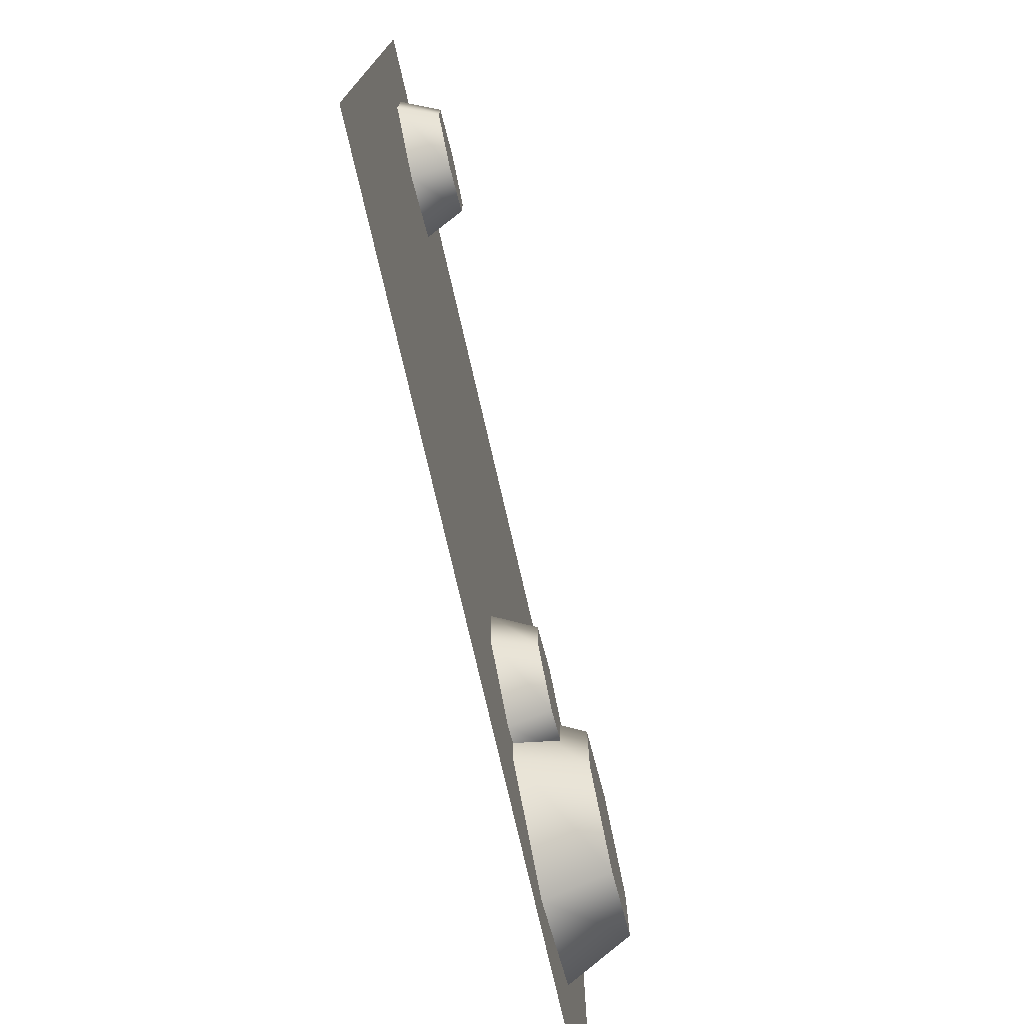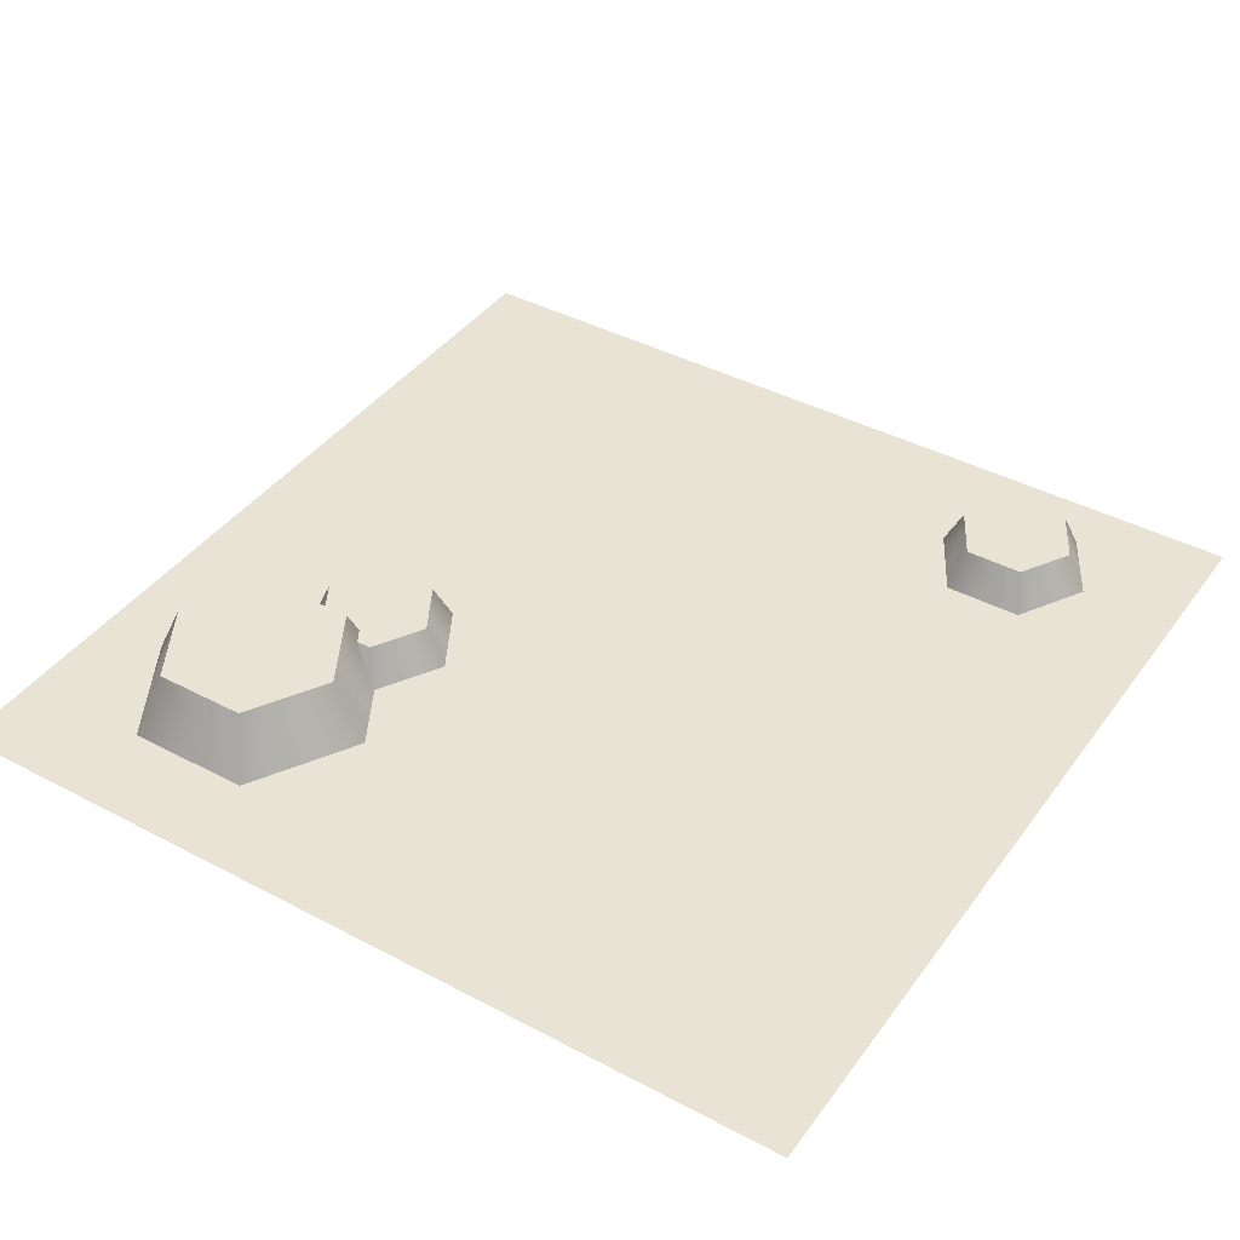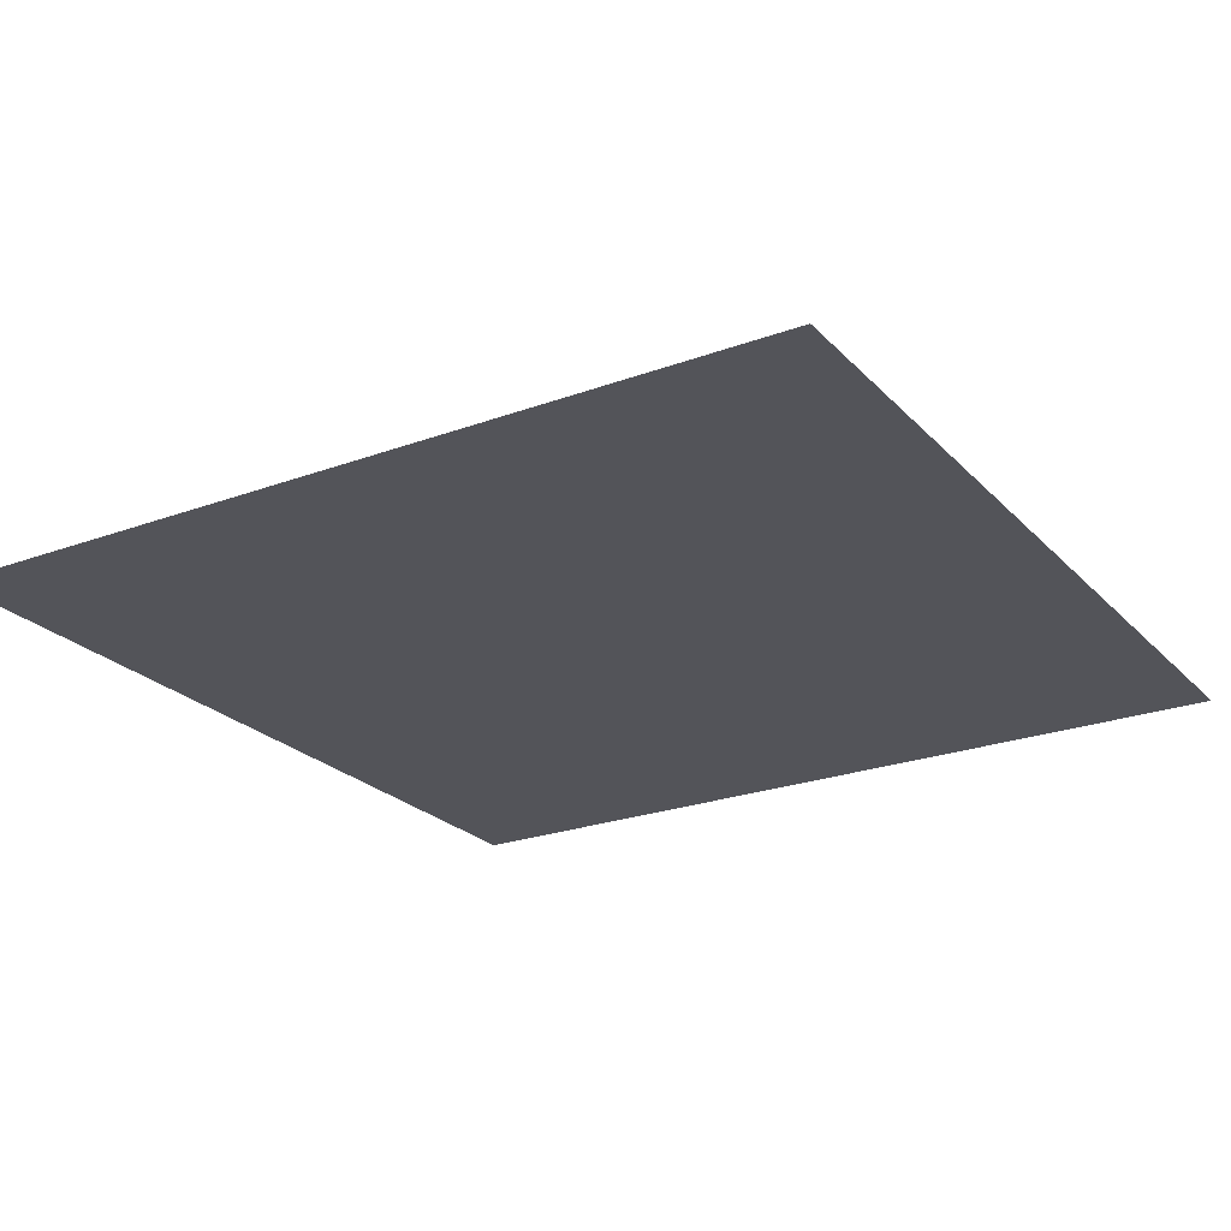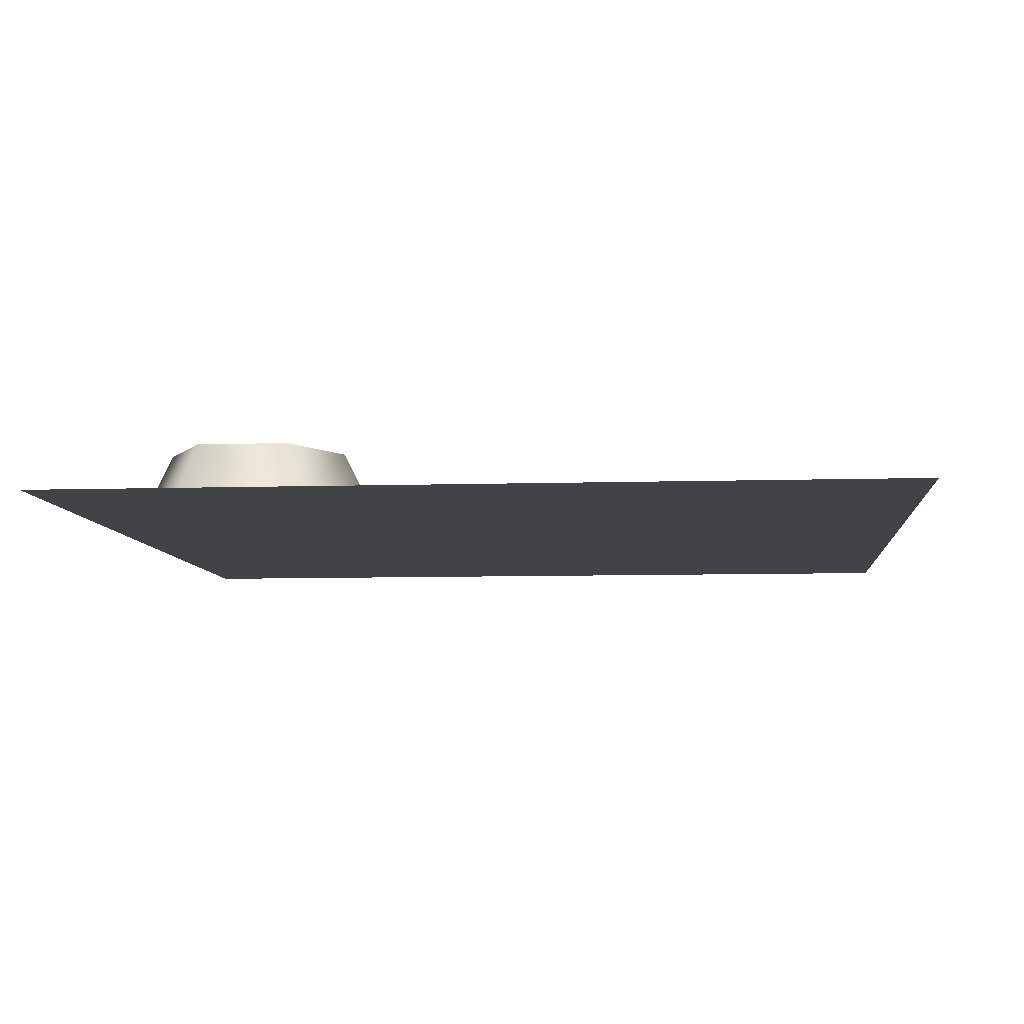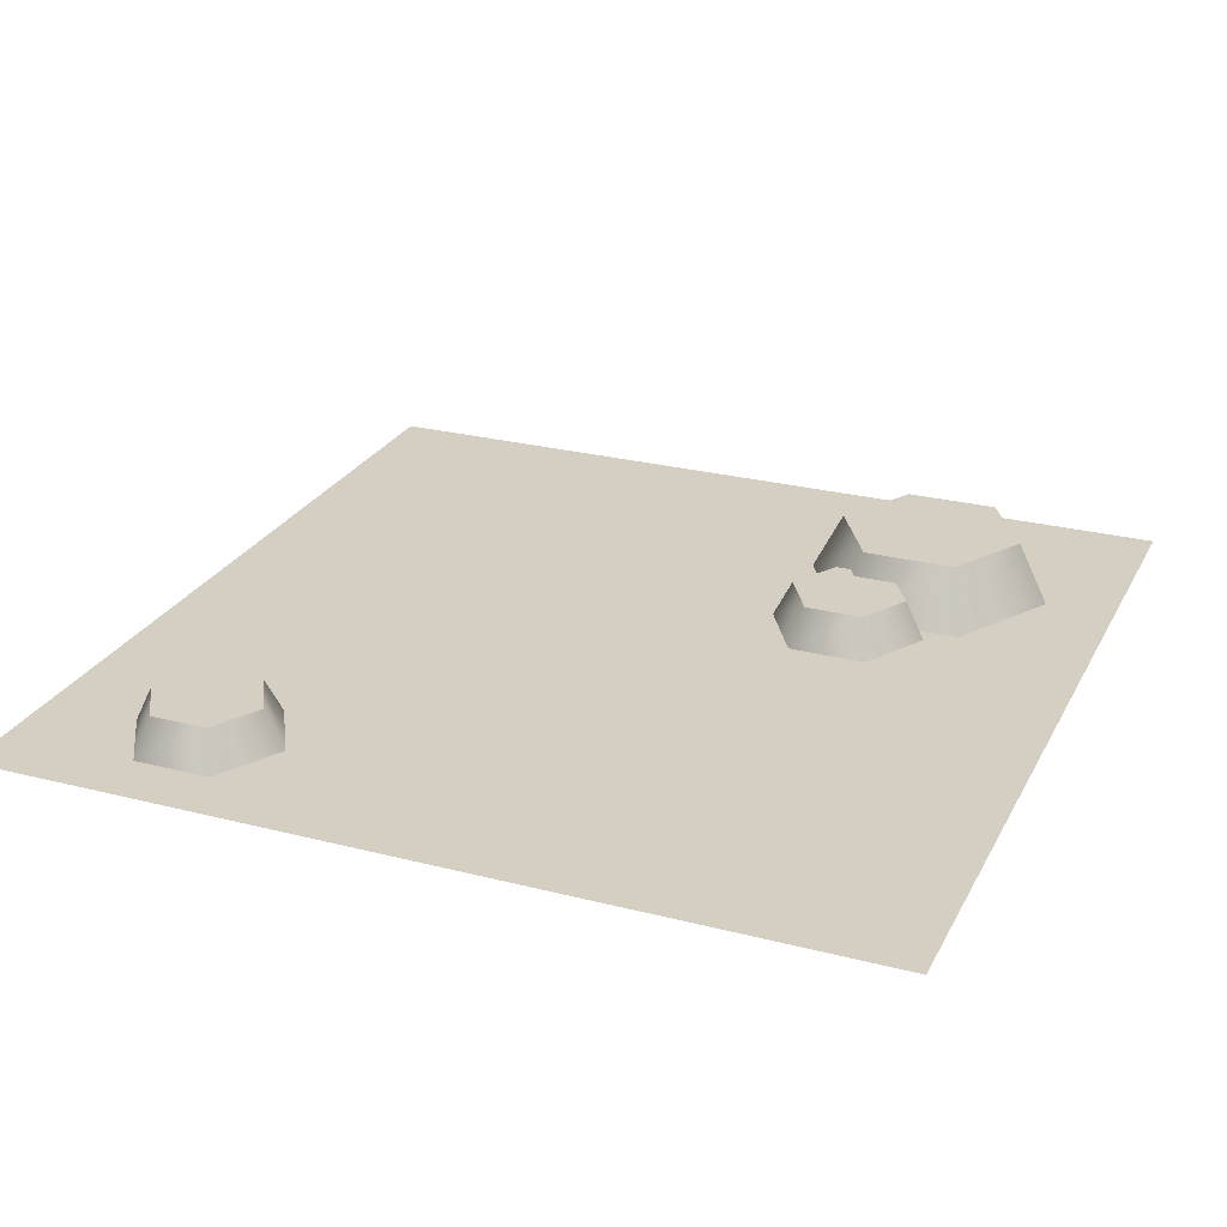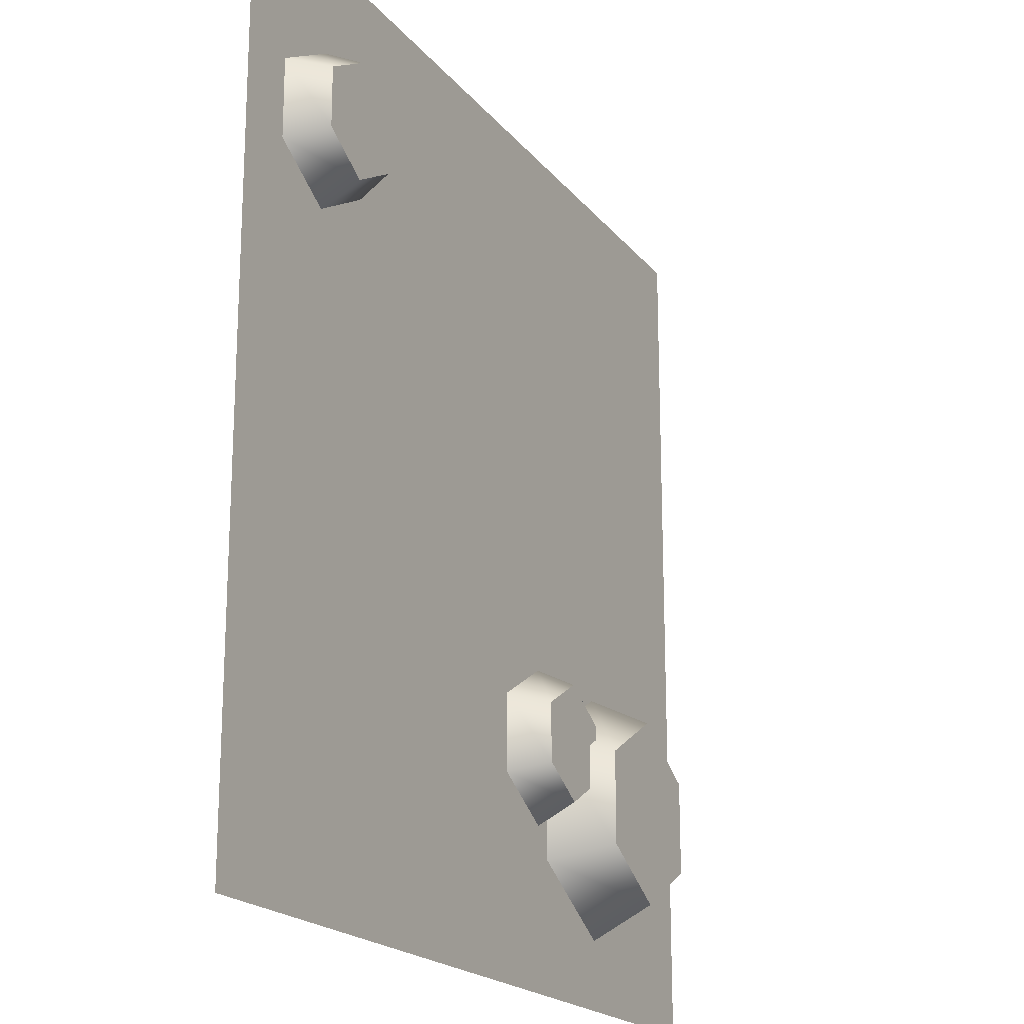
<metadata>
{"format":"obj","ext":"obj","renderer":"f3d","projection":"perspective","resolution":1024,"background":"white","views":[{"elev":-76.3,"azim":103.0,"up":"+Z"},{"elev":41.1,"azim":-57.2,"up":"+Y"},{"elev":-23.8,"azim":-58.4,"up":"+Y"},{"elev":-7.5,"azim":-84.8,"up":"+Y"},{"elev":25.8,"azim":112.3,"up":"+Y"},{"elev":-19.5,"azim":116.6,"up":"+Z"}]}
</metadata>
<code>
g floor-detail
v 0.5 0 -0.5 1 1 1
v 0.5 0 0.5 1 1 1
v -0.5 0 -0.5 1 1 1
v -0.5 0 0.5 1 1 1
v 0.4148 0.0441 0.2698 1 1 1
v 0.4148 0.0441 0.3359 1 1 1
v 0.3575 0.0441 0.2367 1 1 1
v 0.3575 0.0441 0.369 1 1 1
v 0.3002 0.0441 0.2698 1 1 1
v 0.3002 0.0441 0.3359 1 1 1
v 0.2811 0 0.2588 1 1 1
v 0.3575 0 0.2147 1 1 1
v 0.4338 0 0.2588 1 1 1
v 0.4338 0 0.347 1 1 1
v 0.3575 0 0.3911 1 1 1
v 0.2811 0 0.347 1 1 1
v -0.07719 0.0441 -0.2618 1 1 1
v -0.07719 0.0441 -0.1956 1 1 1
v -0.1345 0.0441 -0.2949 1 1 1
v -0.1345 0.0441 -0.1626 1 1 1
v -0.1918 0.0441 -0.2618 1 1 1
v -0.1918 0.0441 -0.1956 1 1 1
v -0.2109 0 -0.2728 1 1 1
v -0.1345 0 -0.3169 1 1 1
v -0.05809 0 -0.2728 1 1 1
v -0.05809 0 -0.1846 1 1 1
v -0.1345 0 -0.1405 1 1 1
v -0.2109 0 -0.1846 1 1 1
v -0.1866 0.07 -0.3336 1 1 1
v -0.1866 0.07 -0.2286 1 1 1
v -0.2775 0.07 -0.3861 1 1 1
v -0.2775 0.07 -0.1761 1 1 1
v -0.3684 0.07 -0.3336 1 1 1
v -0.3684 0.07 -0.2286 1 1 1
v -0.3988 0 -0.3511 1 1 1
v -0.2775 0 -0.4211 1 1 1
v -0.1563 0 -0.3511 1 1 1
v -0.1563 0 -0.2111 1 1 1
v -0.2775 0 -0.1411 1 1 1
v -0.3988 0 -0.2111 1 1 1
f 3 2 1
f 2 3 4
f 7 6 5
f 6 7 8
f 8 7 9
f 8 9 10
f 9 12 11
f 12 9 7
f 5 14 13
f 14 5 6
f 8 16 15
f 16 8 10
f 7 13 12
f 13 7 5
f 16 9 11
f 9 16 10
f 6 15 14
f 15 6 8
f 19 18 17
f 18 19 20
f 20 19 21
f 20 21 22
f 21 24 23
f 24 21 19
f 17 26 25
f 26 17 18
f 20 28 27
f 28 20 22
f 19 25 24
f 25 19 17
f 28 21 23
f 21 28 22
f 18 27 26
f 27 18 20
f 31 30 29
f 30 31 32
f 32 31 33
f 32 33 34
f 33 36 35
f 36 33 31
f 29 38 37
f 38 29 30
f 32 40 39
f 40 32 34
f 31 37 36
f 37 31 29
f 40 33 35
f 33 40 34
f 30 39 38
f 39 30 32
g floor-detail
f 3 2 1
f 2 3 4
f 7 6 5
f 6 7 8
f 8 7 9
f 8 9 10
f 9 12 11
f 12 9 7
f 5 14 13
f 14 5 6
f 8 16 15
f 16 8 10
f 7 13 12
f 13 7 5
f 16 9 11
f 9 16 10
f 6 15 14
f 15 6 8
f 19 18 17
f 18 19 20
f 20 19 21
f 20 21 22
f 21 24 23
f 24 21 19
f 17 26 25
f 26 17 18
f 20 28 27
f 28 20 22
f 19 25 24
f 25 19 17
f 28 21 23
f 21 28 22
f 18 27 26
f 27 18 20
f 31 30 29
f 30 31 32
f 32 31 33
f 32 33 34
f 33 36 35
f 36 33 31
f 29 38 37
f 38 29 30
f 32 40 39
f 40 32 34
f 31 37 36
f 37 31 29
f 40 33 35
f 33 40 34
f 30 39 38
f 39 30 32

</code>
